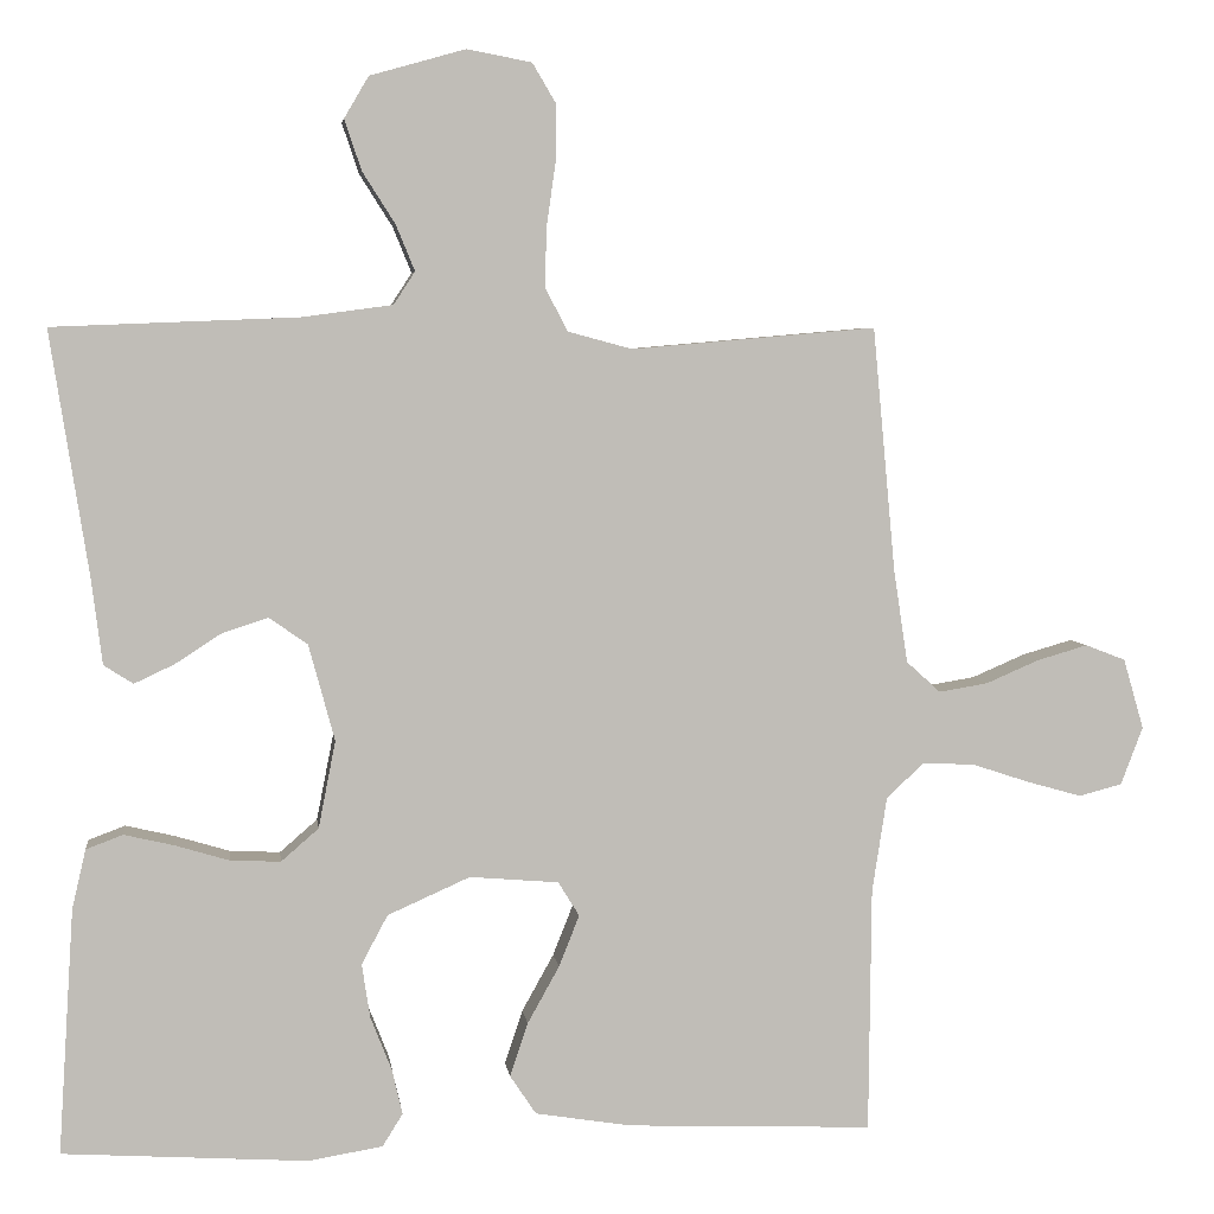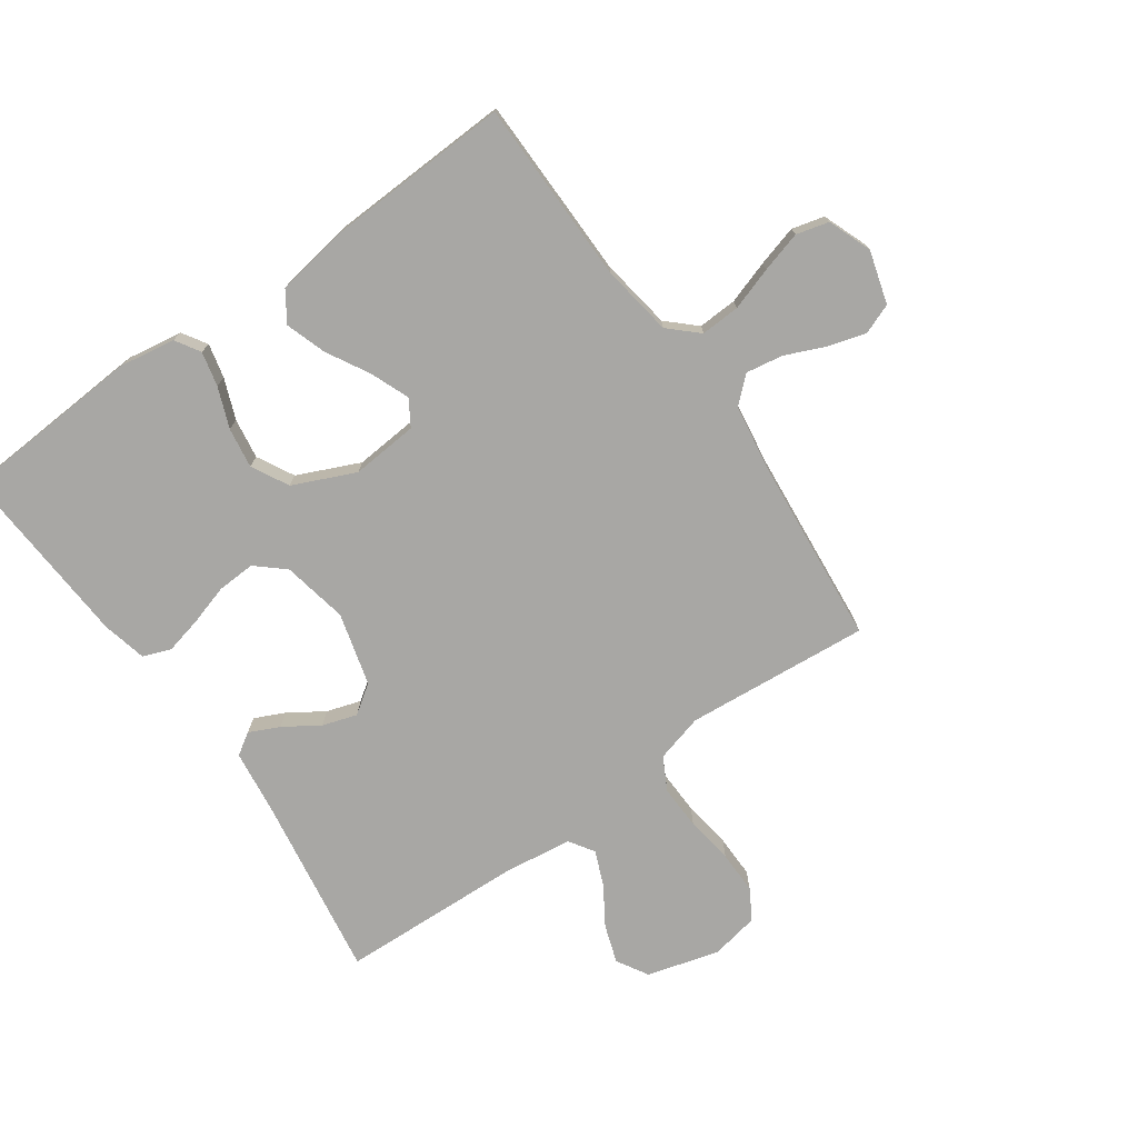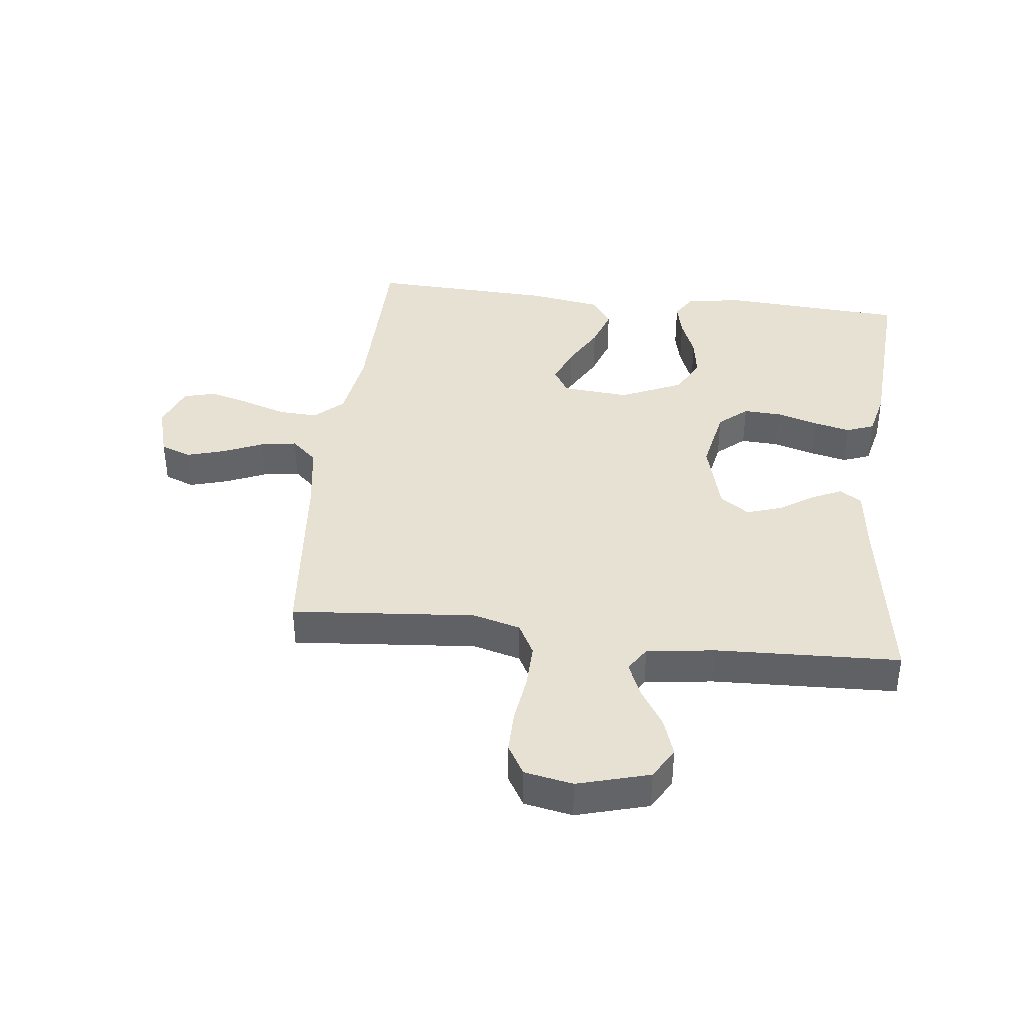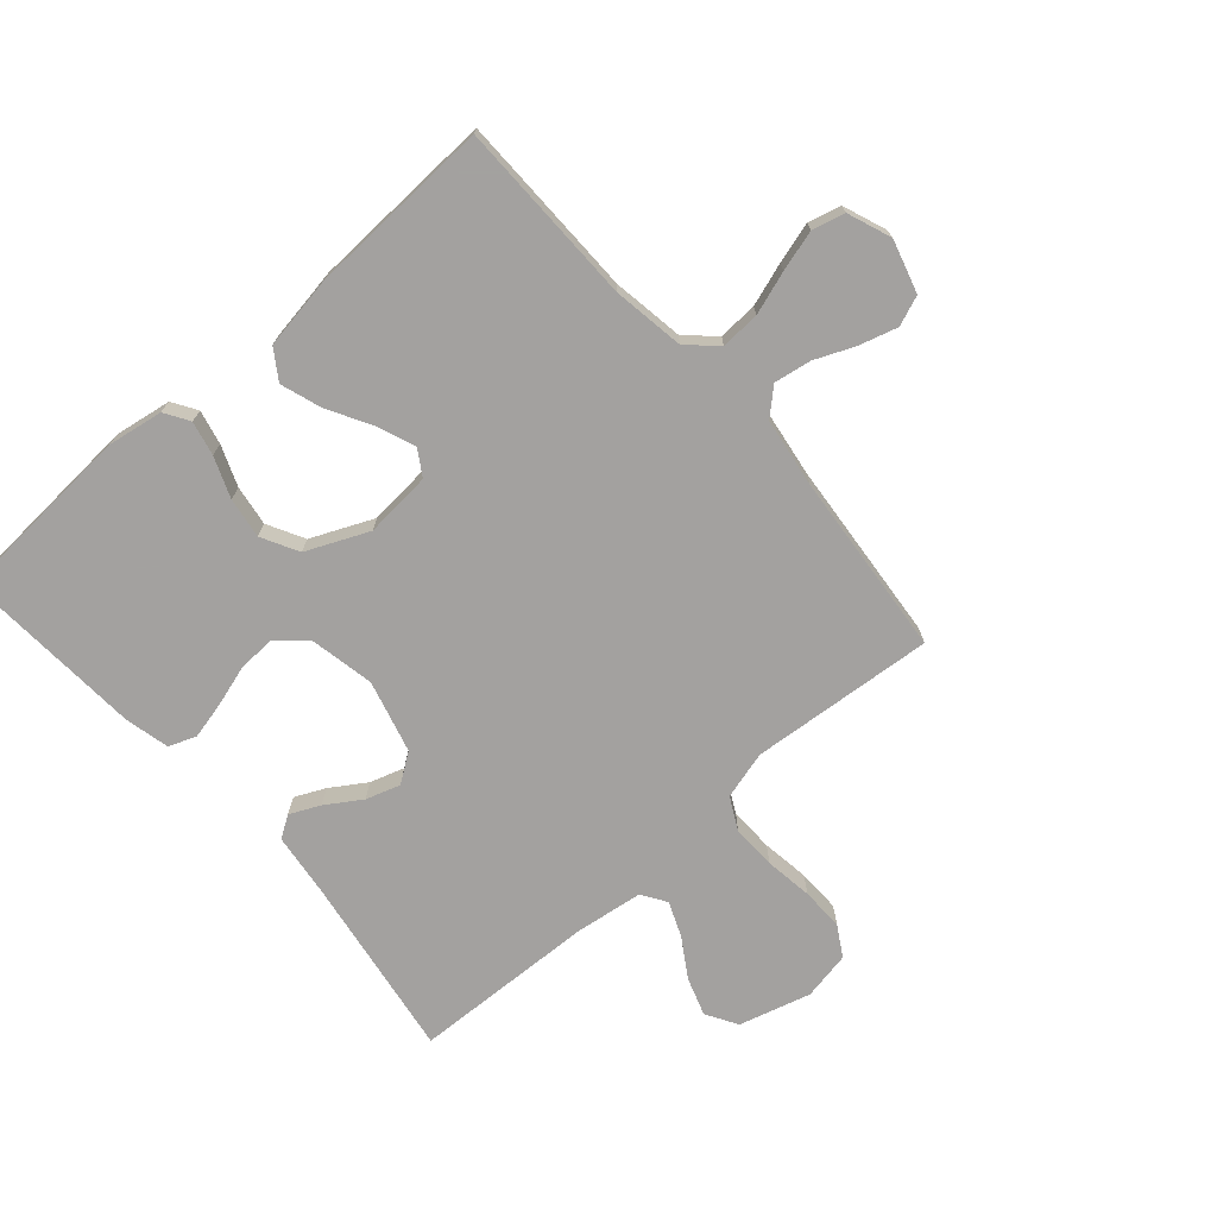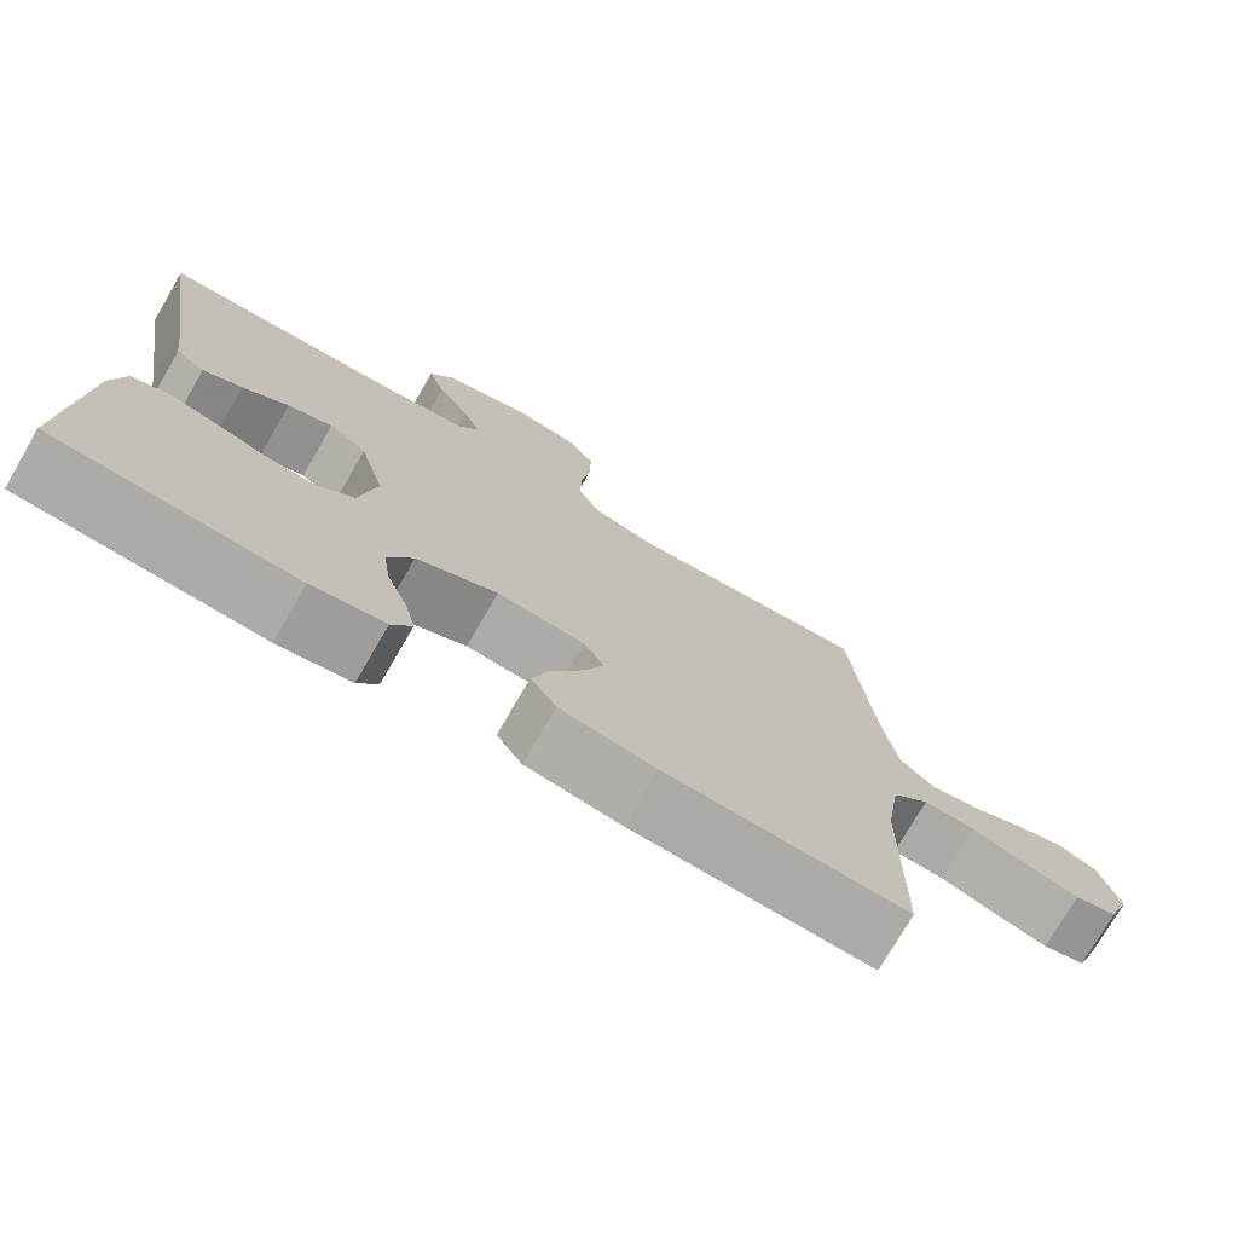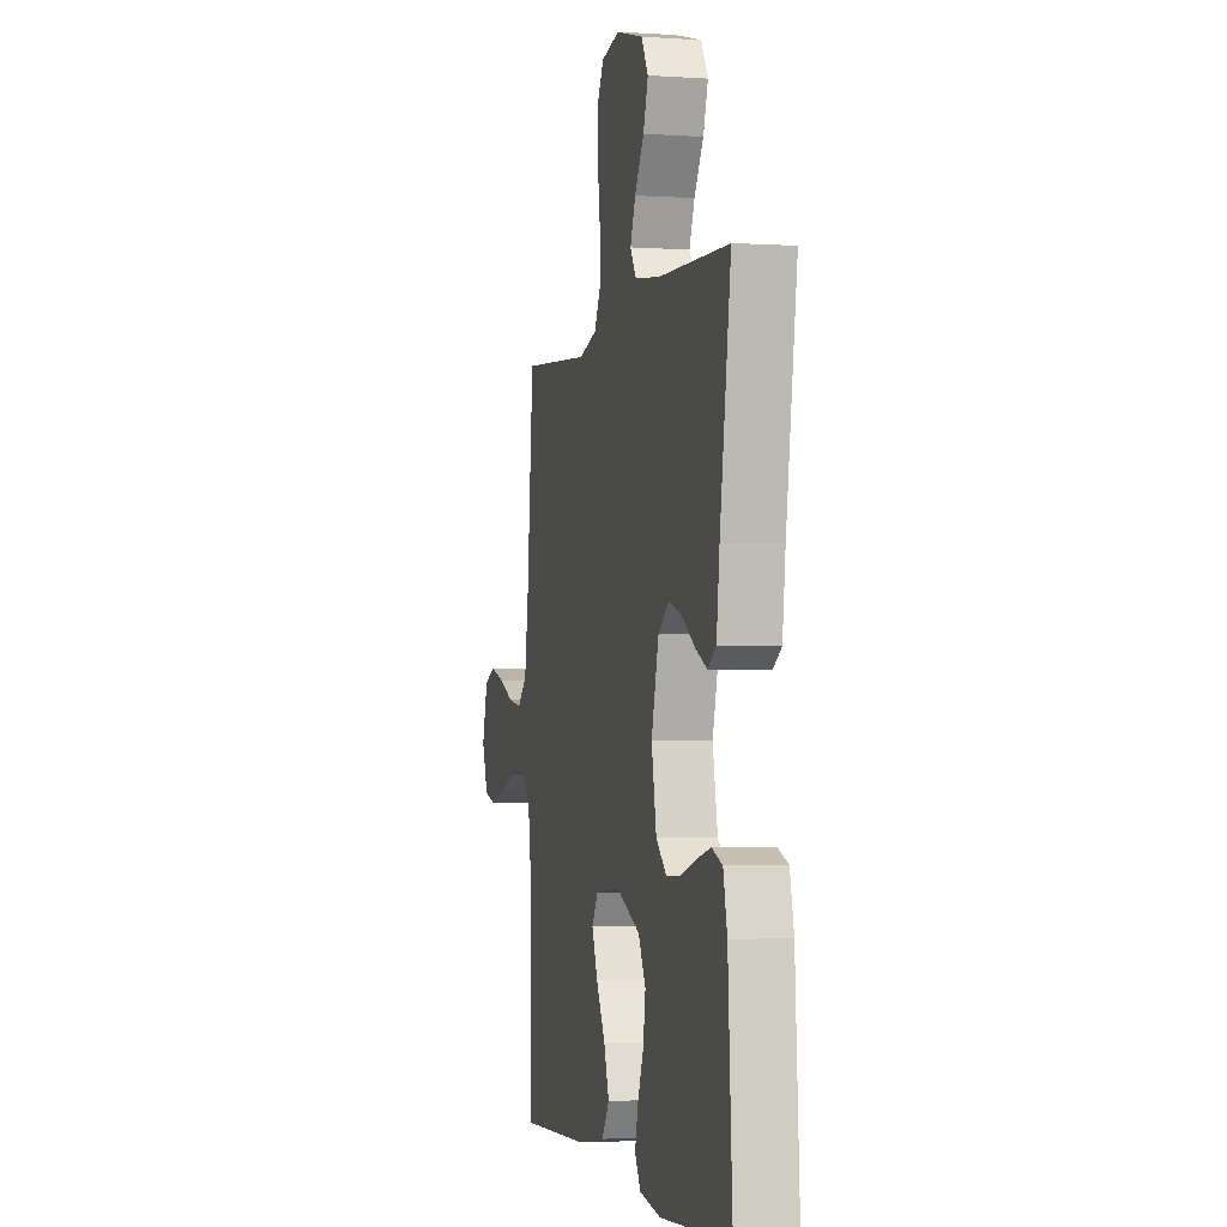
<metadata>
{"format":"obj","ext":"obj","renderer":"f3d","projection":"perspective","resolution":1024,"background":"white","views":[{"elev":4.9,"azim":172.8,"up":"+Z"},{"elev":-74.6,"azim":-144.8,"up":"+Y"},{"elev":39.4,"azim":6.7,"up":"+Y"},{"elev":-72.3,"azim":-138.7,"up":"+Y"},{"elev":-74.9,"azim":149.8,"up":"+Z"},{"elev":-2.6,"azim":76.9,"up":"+Z"}]}
</metadata>
<code>
v -0.5 0.07 -0.5
v -0.503 0.07 -0.2
v -0.521 0.07 -0.083
v -0.567 0.07 -0.04
v -0.631 0.07 -0.043
v -0.701 0.07 -0.066
v -0.768 0.07 -0.085
v -0.821 0.07 -0.071
v -0.848 0.07 0
v -0.823 0.07 0.086
v -0.774 0.07 0.105
v -0.712 0.07 0.087
v -0.647 0.07 0.059
v -0.587 0.07 0.049
v -0.545 0.07 0.087
v -0.528 0.07 0.2
v -0.5 0.07 0.5
v -0.2 0.07 0.474
v -0.122 0.07 0.495
v -0.094 0.07 0.548
v -0.096 0.07 0.62
v -0.107 0.07 0.698
v -0.108 0.07 0.768
v -0.079 0.07 0.817
v 0 0.07 0.832
v 0.117 0.07 0.799
v 0.147 0.07 0.748
v 0.126 0.07 0.686
v 0.086 0.07 0.623
v 0.063 0.07 0.567
v 0.089 0.07 0.527
v 0.2 0.07 0.512
v 0.5 0.07 0.5
v 0.453 0.07 0.2
v 0.44 0.07 0.096
v 0.404 0.07 0.073
v 0.355 0.07 0.096
v 0.298 0.07 0.133
v 0.242 0.07 0.151
v 0.195 0.07 0.118
v 0.163 0.07 0
v 0.184 0.07 -0.107
v 0.23 0.07 -0.147
v 0.292 0.07 -0.144
v 0.359 0.07 -0.124
v 0.419 0.07 -0.11
v 0.464 0.07 -0.127
v 0.481 0.07 -0.2
v 0.5 0.07 -0.5
v 0.2 0.07 -0.519
v 0.109 0.07 -0.504
v 0.084 0.07 -0.464
v 0.097 0.07 -0.408
v 0.123 0.07 -0.342
v 0.133 0.07 -0.276
v 0.101 0.07 -0.216
v 0 0.07 -0.171
v -0.109 0.07 -0.18
v -0.135 0.07 -0.222
v -0.11 0.07 -0.285
v -0.071 0.07 -0.355
v -0.049 0.07 -0.421
v -0.081 0.07 -0.469
v -0.2 0.07 -0.488
v -0.5 0 -0.5
v -0.503 0 -0.2
v -0.521 0 -0.083
v -0.567 0 -0.04
v -0.631 0 -0.043
v -0.701 0 -0.066
v -0.768 0 -0.085
v -0.821 0 -0.071
v -0.848 0 0
v -0.823 0 0.086
v -0.774 0 0.105
v -0.712 0 0.087
v -0.647 0 0.059
v -0.587 0 0.049
v -0.545 0 0.087
v -0.528 0 0.2
v -0.5 0 0.5
v -0.2 0 0.474
v -0.122 0 0.495
v -0.094 0 0.548
v -0.096 0 0.62
v -0.107 0 0.698
v -0.108 0 0.768
v -0.079 0 0.817
v 0 0 0.832
v 0.117 0 0.799
v 0.147 0 0.748
v 0.126 0 0.686
v 0.086 0 0.623
v 0.063 0 0.567
v 0.089 0 0.527
v 0.2 0 0.512
v 0.5 0 0.5
v 0.453 0 0.2
v 0.44 0 0.096
v 0.404 0 0.073
v 0.355 0 0.096
v 0.298 0 0.133
v 0.242 0 0.151
v 0.195 0 0.118
v 0.163 0 0
v 0.184 0 -0.107
v 0.23 0 -0.147
v 0.292 0 -0.144
v 0.359 0 -0.124
v 0.419 0 -0.11
v 0.464 0 -0.127
v 0.481 0 -0.2
v 0.5 0 -0.5
v 0.2 0 -0.519
v 0.109 0 -0.504
v 0.084 0 -0.464
v 0.097 0 -0.408
v 0.123 0 -0.342
v 0.133 0 -0.276
v 0.101 0 -0.216
v 0 0 -0.171
v -0.109 0 -0.18
v -0.135 0 -0.222
v -0.11 0 -0.285
v -0.071 0 -0.355
v -0.049 0 -0.421
v -0.081 0 -0.469
v -0.2 0 -0.488
f 63 64 1 2
f 60 61 62 63
f 59 60 63 2
f 58 59 2 3
f 57 58 3 4
f 51 52 53 54
f 51 54 55
f 50 51 55
f 49 50 55
f 48 49 55 56
f 44 45 46 47
f 44 47 48 56
f 35 36 37 38
f 34 35 38 39
f 32 33 34 39
f 31 32 39 40
f 26 27 28 29
f 26 29 30
f 25 26 30
f 24 25 30
f 21 22 23 24
f 20 21 24 30
f 19 20 30 31
f 16 17 18
f 15 16 18 19
f 10 11 12 13
f 10 13 14
f 9 10 14
f 8 9 14
f 5 6 7 8
f 5 8 14
f 4 5 14 15
f 43 44 56 57
f 42 43 57 4
f 41 42 4 15
f 31 40 41
f 15 19 31 41
f 66 65 128 127
f 127 126 125 124
f 66 127 124 123
f 67 66 123 122
f 68 67 122 121
f 118 117 116 115
f 119 118 115
f 119 115 114
f 119 114 113
f 120 119 113 112
f 111 110 109 108
f 120 112 111 108
f 102 101 100 99
f 103 102 99 98
f 103 98 97 96
f 104 103 96 95
f 93 92 91 90
f 94 93 90
f 94 90 89
f 94 89 88
f 88 87 86 85
f 94 88 85 84
f 95 94 84 83
f 82 81 80
f 83 82 80 79
f 77 76 75 74
f 78 77 74
f 78 74 73
f 78 73 72
f 72 71 70 69
f 78 72 69
f 79 78 69 68
f 121 120 108 107
f 68 121 107 106
f 79 68 106 105
f 105 104 95
f 105 95 83 79
f 1 65 66 2
f 2 66 67 3
f 3 67 68 4
f 4 68 69 5
f 5 69 70 6
f 6 70 71 7
f 7 71 72 8
f 8 72 73 9
f 9 73 74 10
f 10 74 75 11
f 11 75 76 12
f 12 76 77 13
f 13 77 78 14
f 14 78 79 15
f 15 79 80 16
f 16 80 81 17
f 17 81 82 18
f 18 82 83 19
f 19 83 84 20
f 20 84 85 21
f 21 85 86 22
f 22 86 87 23
f 23 87 88 24
f 24 88 89 25
f 25 89 90 26
f 26 90 91 27
f 27 91 92 28
f 28 92 93 29
f 29 93 94 30
f 30 94 95 31
f 31 95 96 32
f 32 96 97 33
f 33 97 98 34
f 34 98 99 35
f 35 99 100 36
f 36 100 101 37
f 37 101 102 38
f 38 102 103 39
f 39 103 104 40
f 40 104 105 41
f 41 105 106 42
f 42 106 107 43
f 43 107 108 44
f 44 108 109 45
f 45 109 110 46
f 46 110 111 47
f 47 111 112 48
f 48 112 113 49
f 49 113 114 50
f 50 114 115 51
f 51 115 116 52
f 52 116 117 53
f 53 117 118 54
f 54 118 119 55
f 55 119 120 56
f 56 120 121 57
f 57 121 122 58
f 58 122 123 59
f 59 123 124 60
f 60 124 125 61
f 61 125 126 62
f 62 126 127 63
f 63 127 128 64
f 64 128 65 1

</code>
